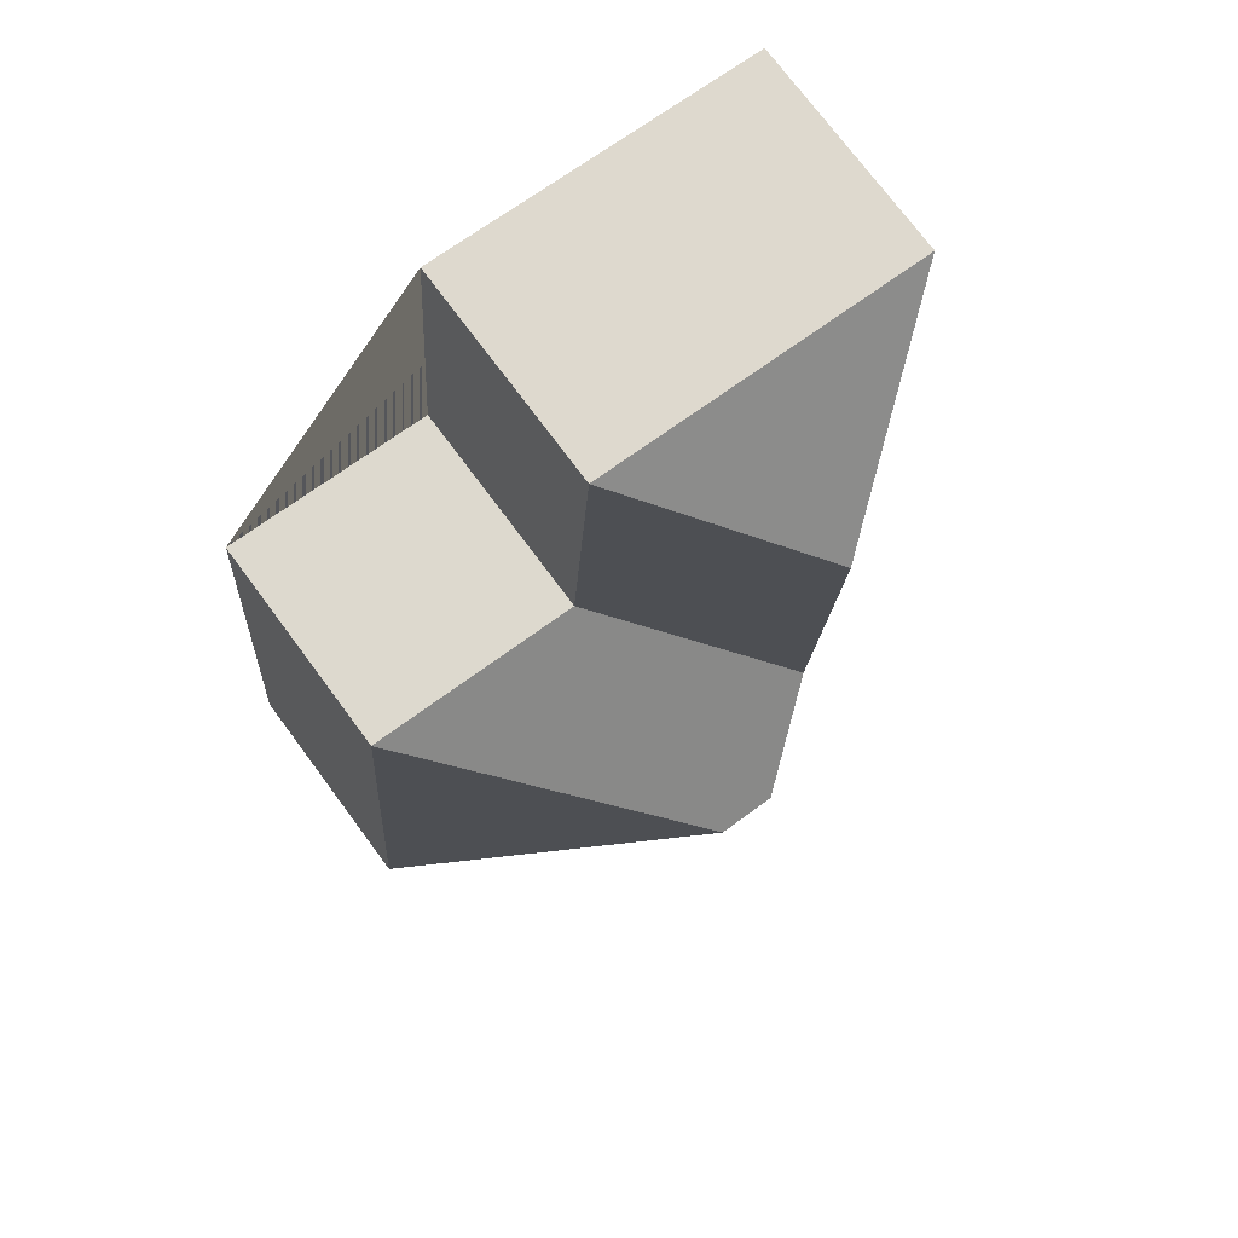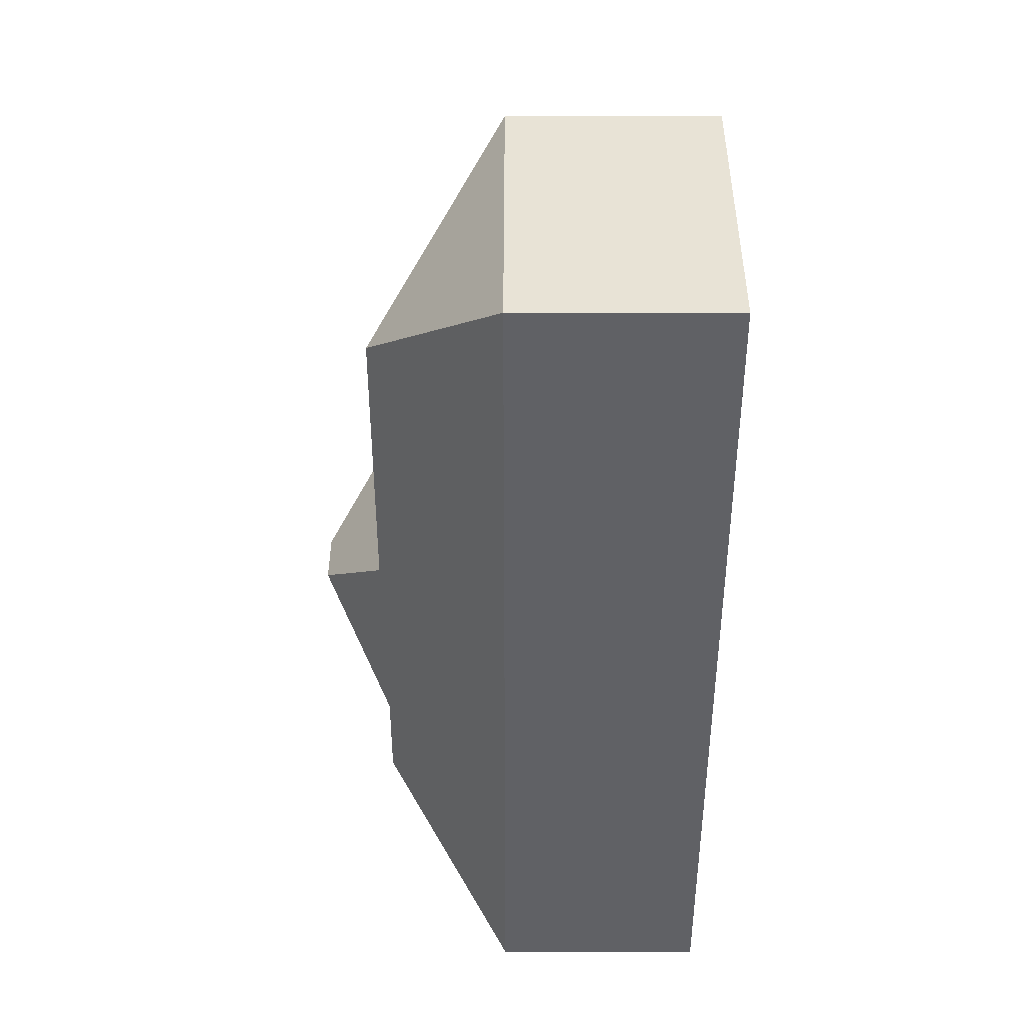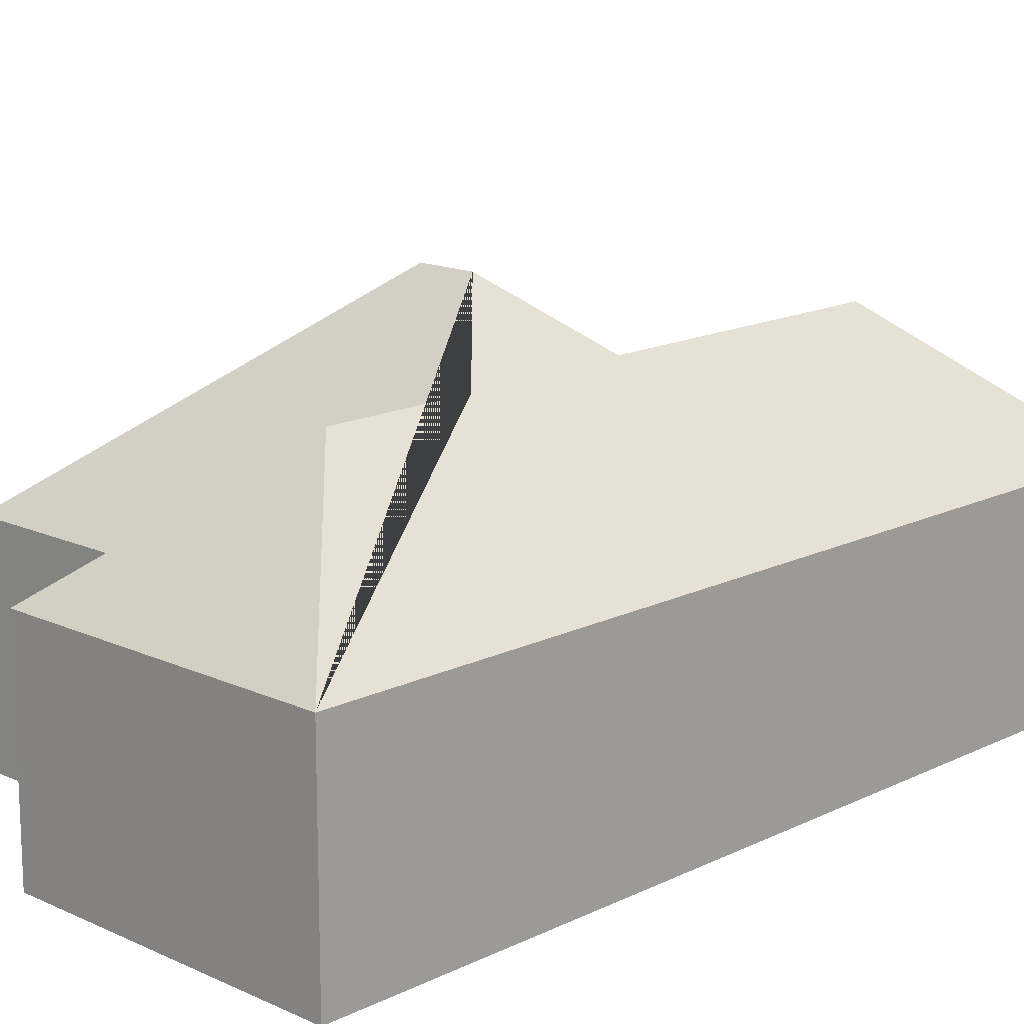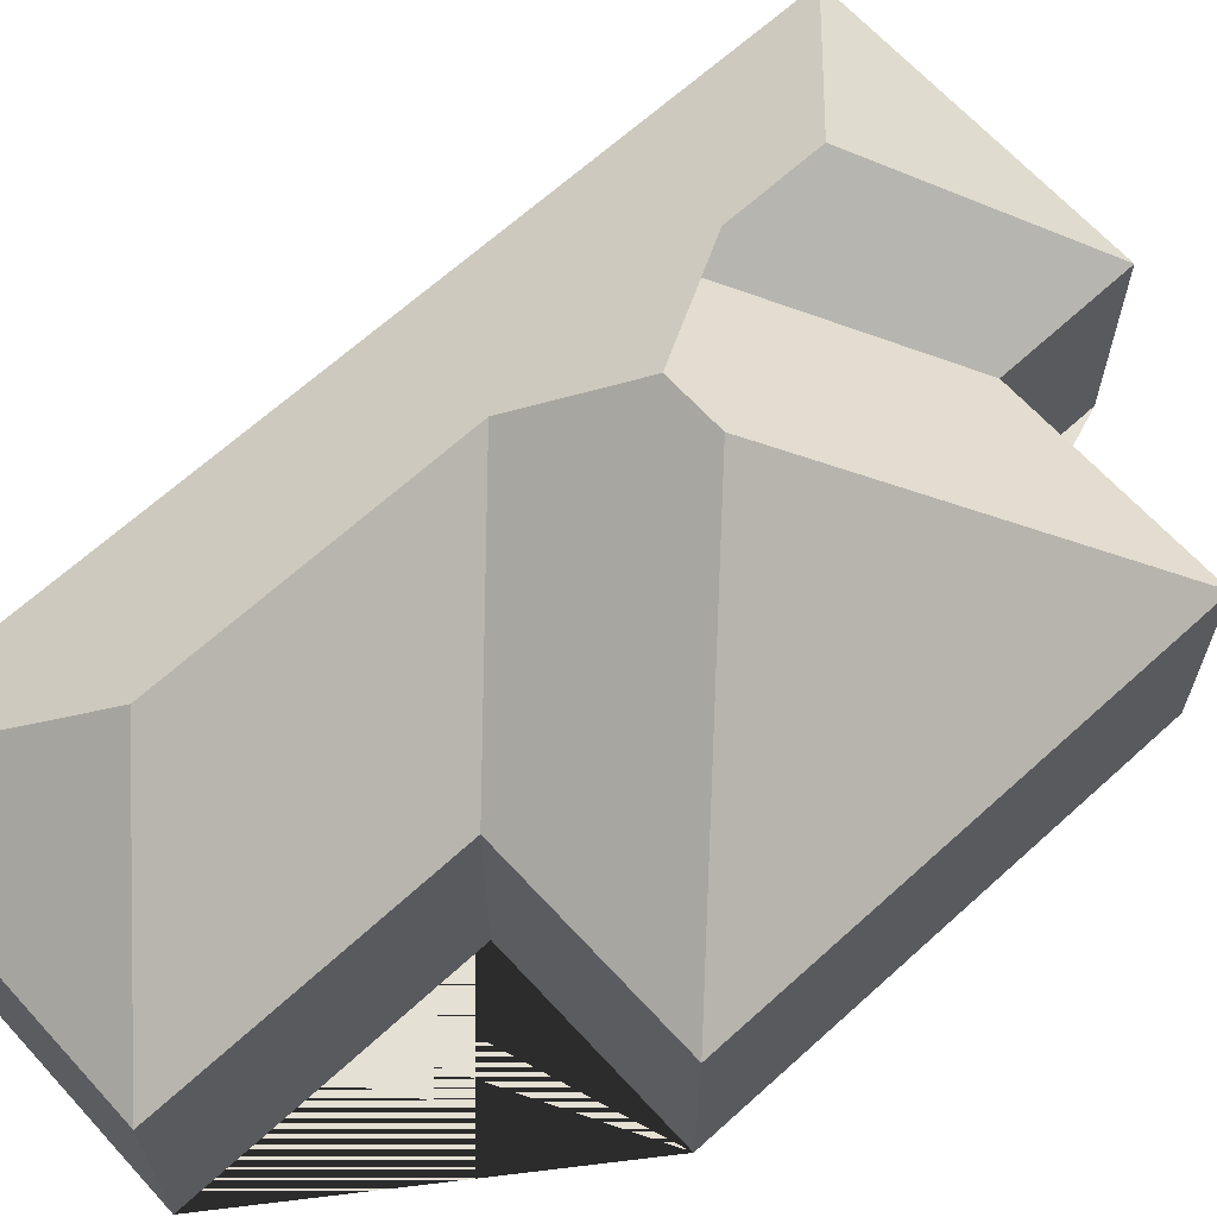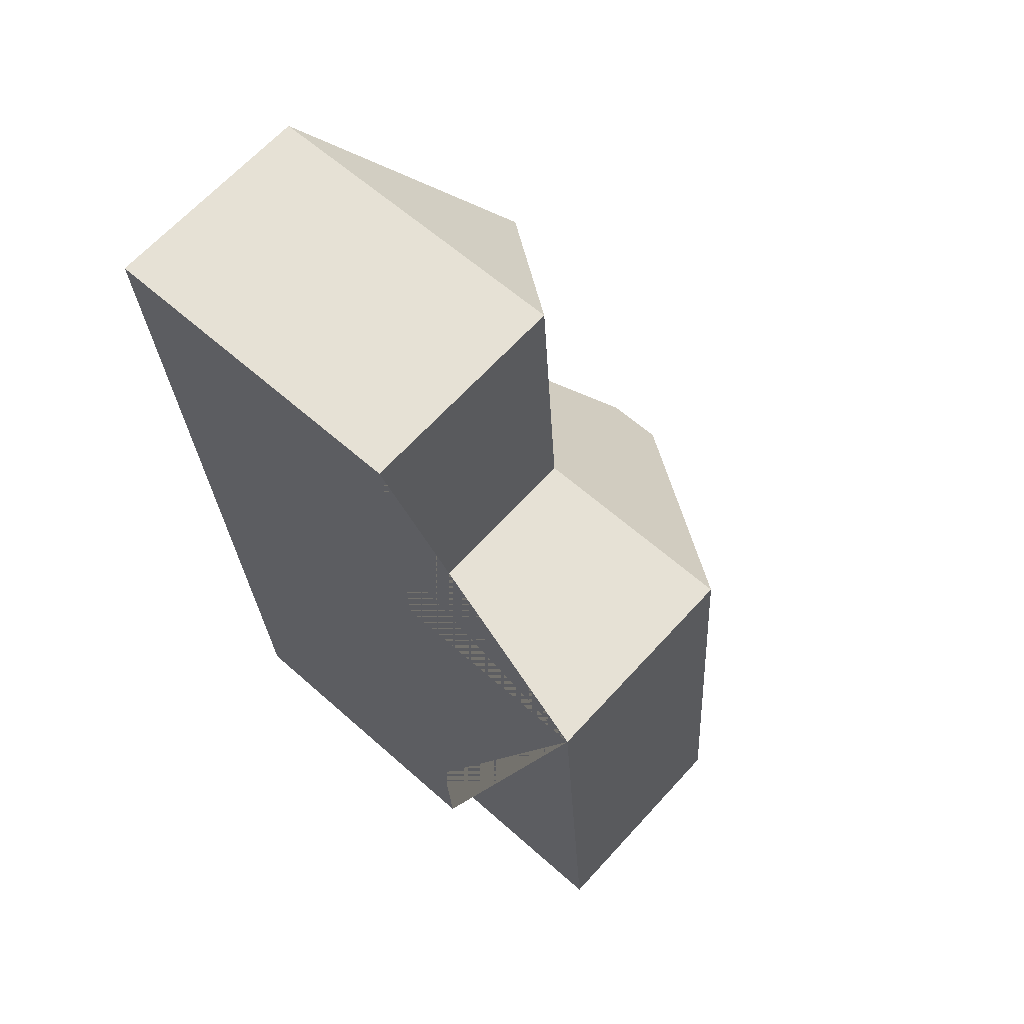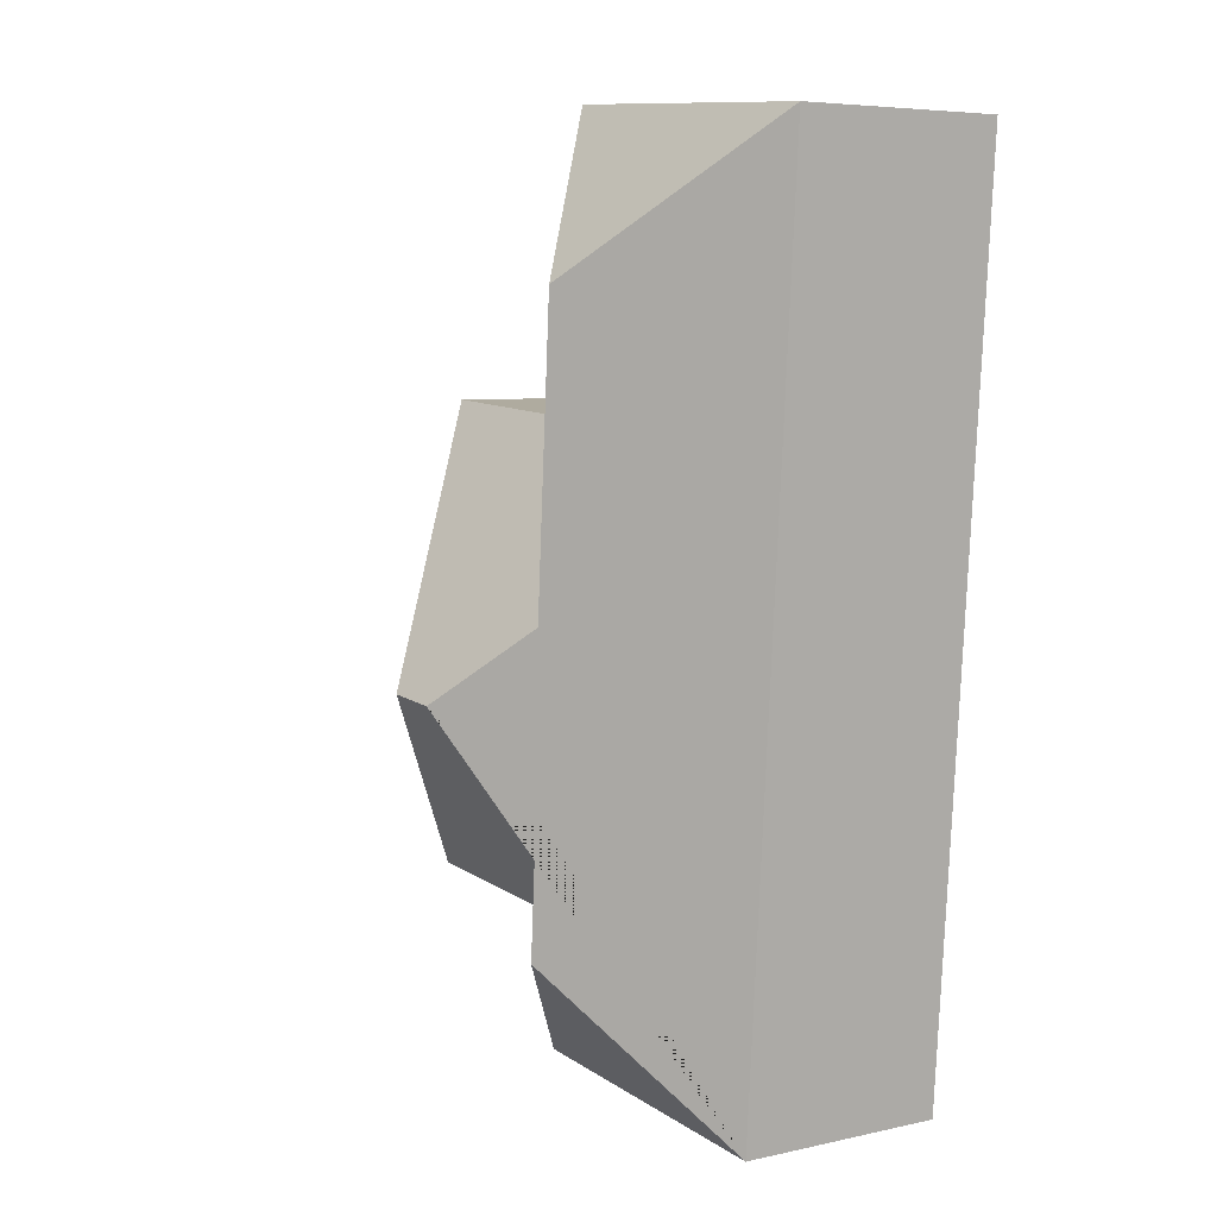
<metadata>
{"format":"obj","ext":"obj","renderer":"f3d","projection":"perspective","resolution":1024,"background":"white","views":[{"elev":74.6,"azim":143.4,"up":"+Z"},{"elev":37.3,"azim":-89.9,"up":"+Z"},{"elev":15.2,"azim":-140.0,"up":"+Y"},{"elev":65.8,"azim":43.5,"up":"+Y"},{"elev":65.6,"azim":42.4,"up":"+Z"},{"elev":6.2,"azim":-123.2,"up":"+Z"}]}
</metadata>
<code>
o CG10_500_035063_0031
v 202.8 75 -111.1
v 215 75 -280.7
v 129.7 75 -116
v 122.8 75 -14.37
v 138.7 75 -286
v 141.9 75 -332.9
v 123.2 145 -201.8
v 103.5 145 -203.1
v 67.39 122.3 -73.84
v 74.62 122.2 -177.2
v 77.59 121.2 -234
v 81.04 121.1 -283.4
v 7.659 75 -22.67
v 30.61 75 -340.9
v 202.8 0 -111.1
v 215 0 -280.7
v 138.7 0 -286
v 141.9 0 -332.9
v 30.61 0 -340.9
v 7.659 0 -22.67
v 122.8 0 -14.37
v 129.7 0 -116
f 14 12 11 8 10 9 13
f 6 12 14
f 5 6 12 11
f 2 7 8 11 5
f 1 2 7
f 3 1 7 8 10
f 4 3 10 9
f 9 4 13
f 15 16 17 18 19 20 21 22
f 1 15 16 2
f 2 16 17 5
f 5 17 18 6
f 6 18 19 14
f 14 19 20 13
f 13 20 21 4
f 4 21 22 3
f 3 22 15 1

</code>
